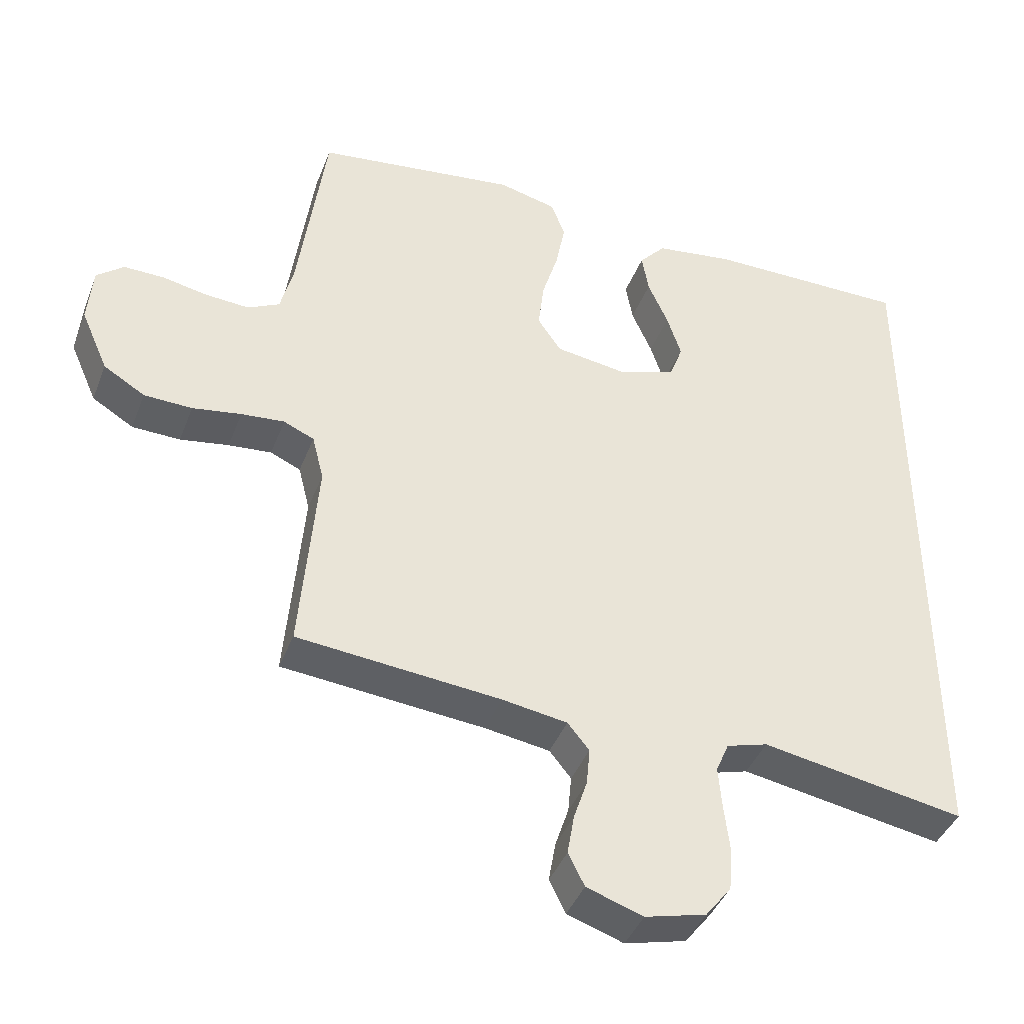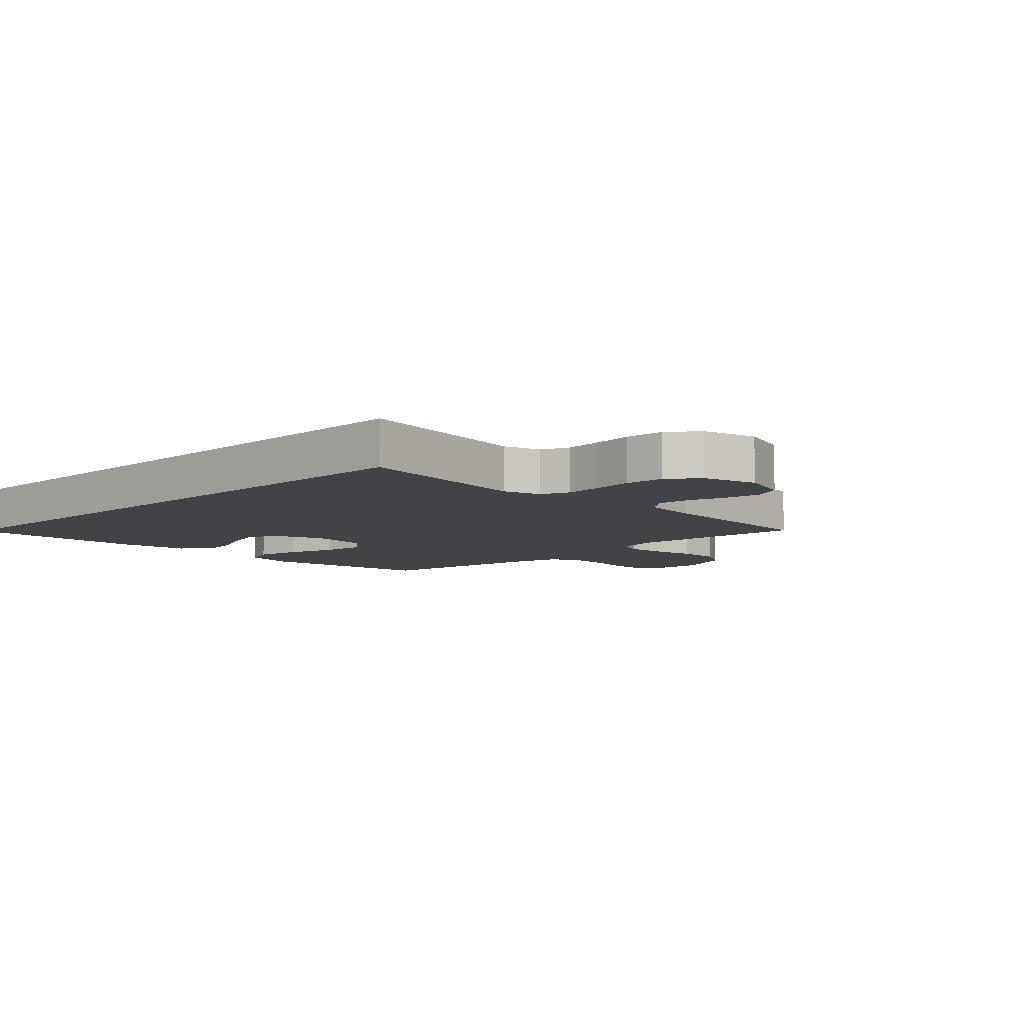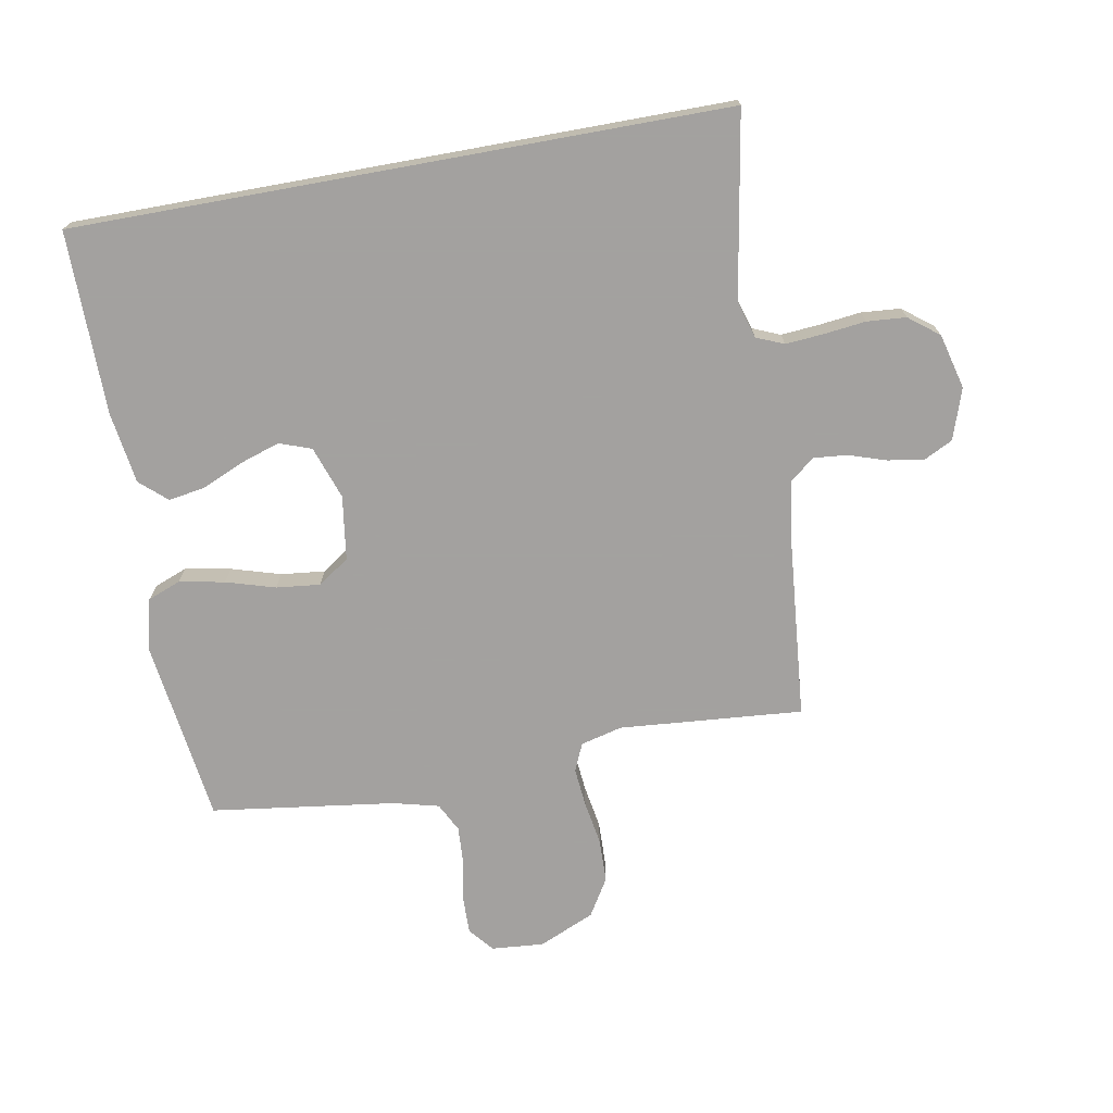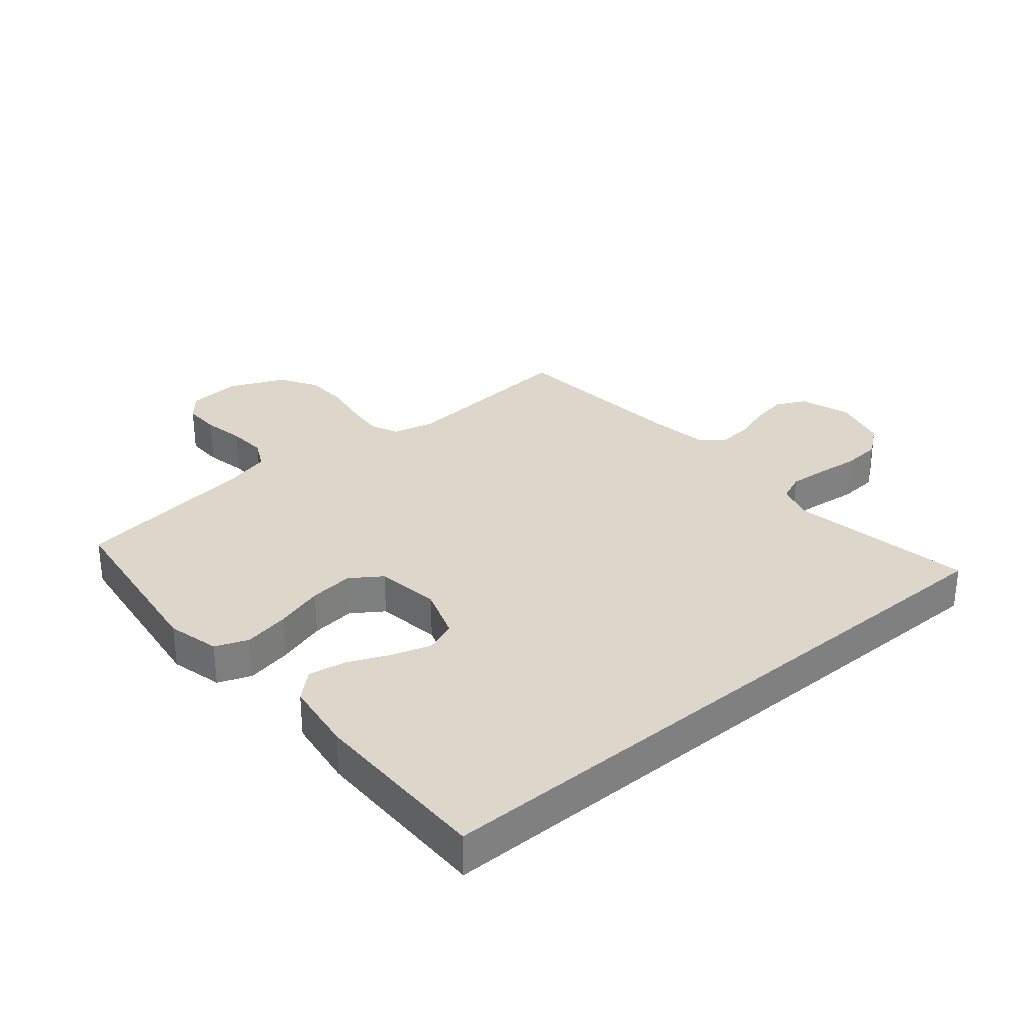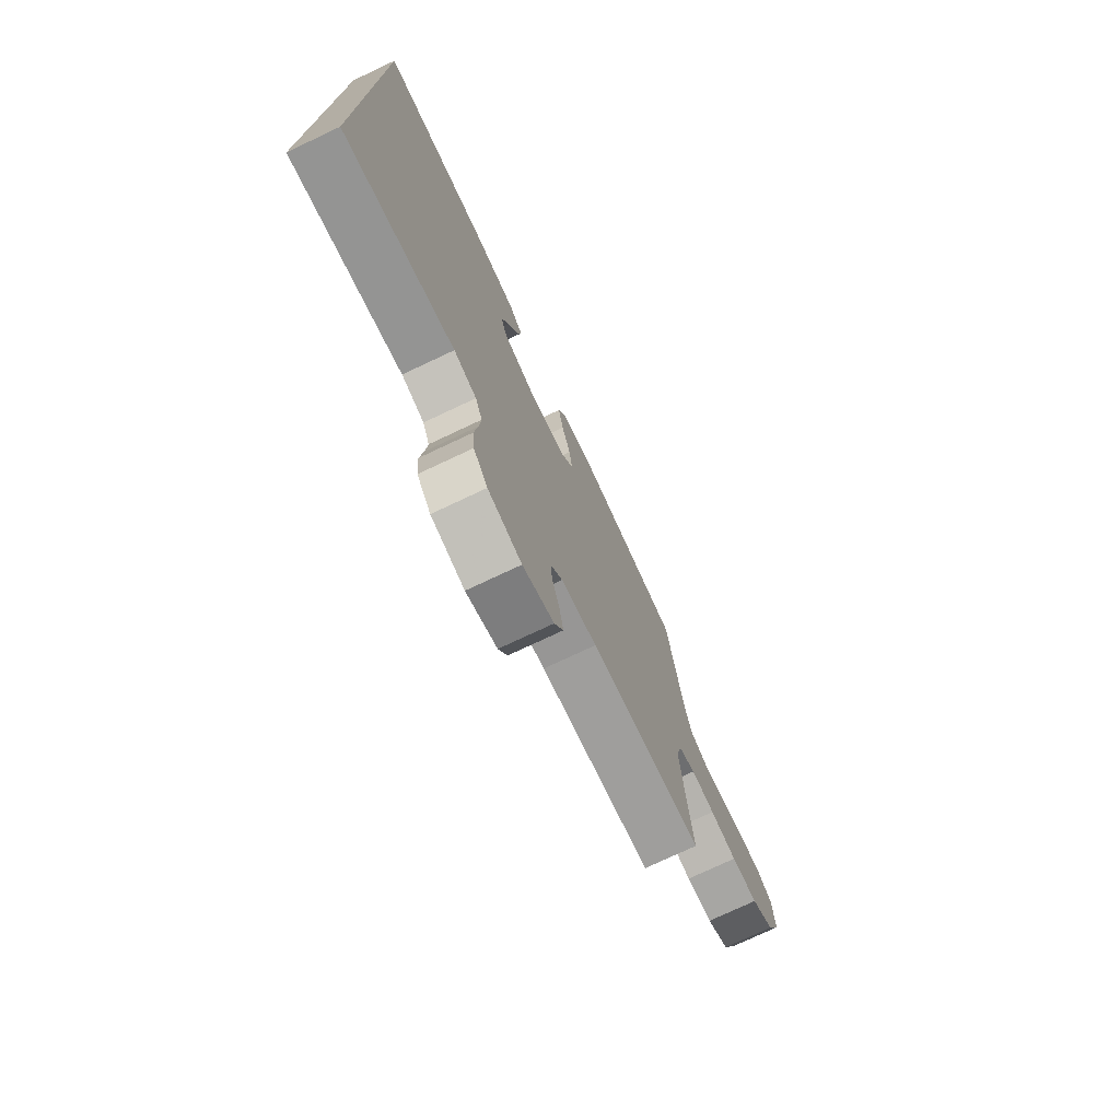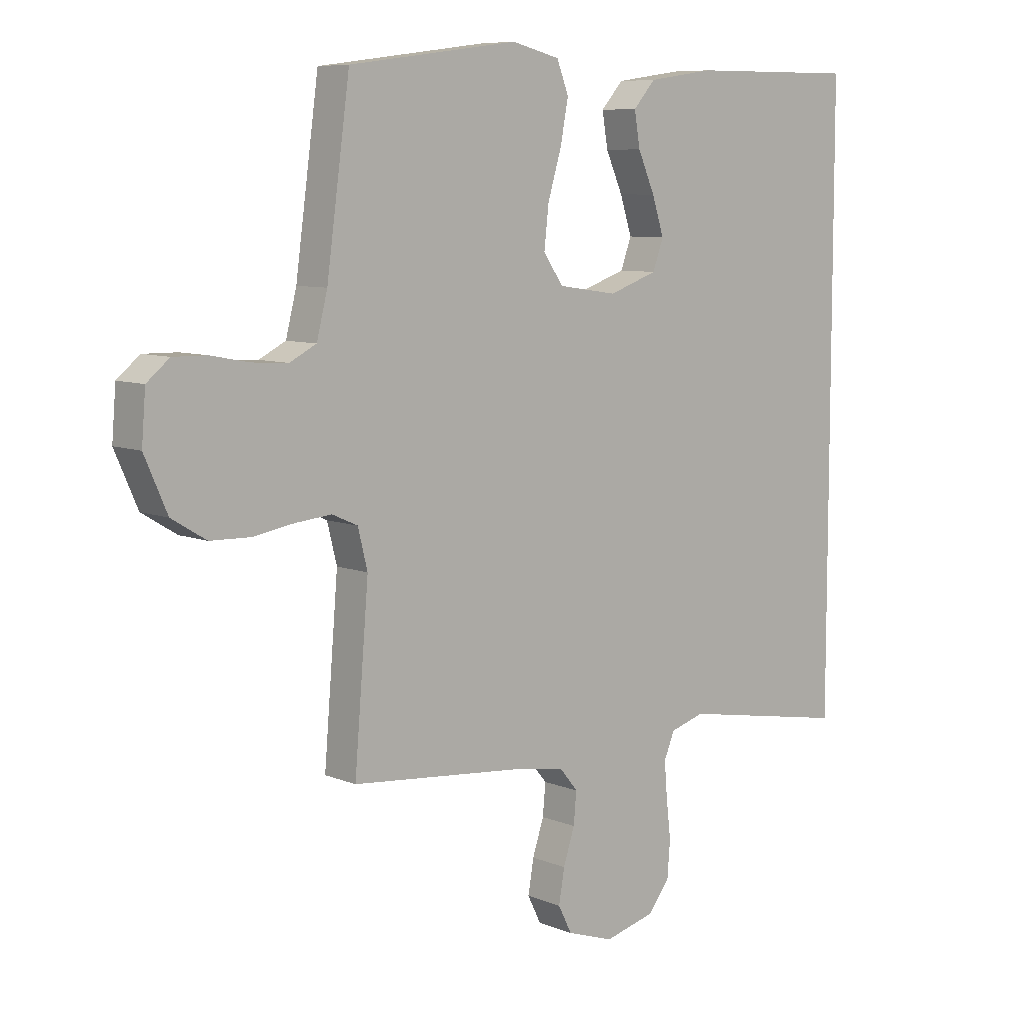
<metadata>
{"format":"obj","ext":"obj","renderer":"f3d","projection":"perspective","resolution":1024,"background":"white","views":[{"elev":-41.5,"azim":-20.2,"up":"+Z"},{"elev":-7.4,"azim":135.1,"up":"+Y"},{"elev":-72.3,"azim":100.3,"up":"+Y"},{"elev":30.8,"azim":49.8,"up":"+Y"},{"elev":-75.6,"azim":115.2,"up":"+Z"},{"elev":8.0,"azim":-41.8,"up":"+Z"}]}
</metadata>
<code>
v -0.5 0.07 -0.5
v -0.475 0.07 -0.2
v -0.492 0.07 -0.132
v -0.537 0.07 -0.112
v -0.601 0.07 -0.118
v -0.673 0.07 -0.13
v -0.744 0.07 -0.128
v -0.805 0.07 -0.091
v -0.845 0.07 0
v -0.838 0.07 0.086
v -0.798 0.07 0.119
v -0.738 0.07 0.118
v -0.671 0.07 0.105
v -0.607 0.07 0.101
v -0.56 0.07 0.125
v -0.541 0.07 0.2
v -0.5 0.07 0.5
v -0.2 0.07 0.54
v -0.115 0.07 0.519
v -0.094 0.07 0.465
v -0.108 0.07 0.391
v -0.132 0.07 0.311
v -0.14 0.07 0.239
v -0.105 0.07 0.188
v 0 0.07 0.173
v 0.086 0.07 0.203
v 0.105 0.07 0.255
v 0.084 0.07 0.32
v 0.054 0.07 0.388
v 0.044 0.07 0.448
v 0.083 0.07 0.492
v 0.2 0.07 0.509
v 0.5 0.07 0.511
v 0.5 0.07 -0.555
v 0.2 0.07 -0.503
v 0.139 0.07 -0.521
v 0.12 0.07 -0.566
v 0.125 0.07 -0.628
v 0.133 0.07 -0.697
v 0.128 0.07 -0.761
v 0.09 0.07 -0.81
v 0 0.07 -0.833
v -0.083 0.07 -0.805
v -0.107 0.07 -0.757
v -0.097 0.07 -0.698
v -0.077 0.07 -0.637
v -0.072 0.07 -0.582
v -0.104 0.07 -0.543
v -0.2 0.07 -0.528
v -0.5 0 -0.5
v -0.475 0 -0.2
v -0.492 0 -0.132
v -0.537 0 -0.112
v -0.601 0 -0.118
v -0.673 0 -0.13
v -0.744 0 -0.128
v -0.805 0 -0.091
v -0.845 0 0
v -0.838 0 0.086
v -0.798 0 0.119
v -0.738 0 0.118
v -0.671 0 0.105
v -0.607 0 0.101
v -0.56 0 0.125
v -0.541 0 0.2
v -0.5 0 0.5
v -0.2 0 0.54
v -0.115 0 0.519
v -0.094 0 0.465
v -0.108 0 0.391
v -0.132 0 0.311
v -0.14 0 0.239
v -0.105 0 0.188
v 0 0 0.173
v 0.086 0 0.203
v 0.105 0 0.255
v 0.084 0 0.32
v 0.054 0 0.388
v 0.044 0 0.448
v 0.083 0 0.492
v 0.2 0 0.509
v 0.5 0 0.511
v 0.5 0 -0.555
v 0.2 0 -0.503
v 0.139 0 -0.521
v 0.12 0 -0.566
v 0.125 0 -0.628
v 0.133 0 -0.697
v 0.128 0 -0.761
v 0.09 0 -0.81
v 0 0 -0.833
v -0.083 0 -0.805
v -0.107 0 -0.757
v -0.097 0 -0.698
v -0.077 0 -0.637
v -0.072 0 -0.582
v -0.104 0 -0.543
v -0.2 0 -0.528
f 43 44 45 46
f 43 46 47
f 42 43 47
f 41 42 47
f 38 39 40 41
f 37 38 41 47
f 36 37 47 48
f 32 33 34 35
f 28 29 30 31
f 27 28 31 32
f 26 27 32 35
f 19 20 21 22
f 19 22 23
f 16 17 18 19
f 15 16 19 23
f 14 15 23 24
f 10 11 12 13
f 10 13 14
f 9 10 14
f 5 6 7 8
f 4 5 8 9
f 49 1 2
f 49 2 3
f 48 49 3
f 36 48 3
f 25 26 35 36
f 25 36 3
f 24 25 3 4
f 4 9 14 24
f 95 94 93 92
f 96 95 92
f 96 92 91
f 96 91 90
f 90 89 88 87
f 96 90 87 86
f 97 96 86 85
f 84 83 82 81
f 80 79 78 77
f 81 80 77 76
f 84 81 76 75
f 71 70 69 68
f 72 71 68
f 68 67 66 65
f 72 68 65 64
f 73 72 64 63
f 62 61 60 59
f 63 62 59
f 63 59 58
f 57 56 55 54
f 58 57 54 53
f 51 50 98
f 52 51 98
f 52 98 97
f 52 97 85
f 85 84 75 74
f 52 85 74
f 53 52 74 73
f 73 63 58 53
f 1 50 51 2
f 2 51 52 3
f 3 52 53 4
f 4 53 54 5
f 5 54 55 6
f 6 55 56 7
f 7 56 57 8
f 8 57 58 9
f 9 58 59 10
f 10 59 60 11
f 11 60 61 12
f 12 61 62 13
f 13 62 63 14
f 14 63 64 15
f 15 64 65 16
f 16 65 66 17
f 17 66 67 18
f 18 67 68 19
f 19 68 69 20
f 20 69 70 21
f 21 70 71 22
f 22 71 72 23
f 23 72 73 24
f 24 73 74 25
f 25 74 75 26
f 26 75 76 27
f 27 76 77 28
f 28 77 78 29
f 29 78 79 30
f 30 79 80 31
f 31 80 81 32
f 32 81 82 33
f 33 82 83 34
f 34 83 84 35
f 35 84 85 36
f 36 85 86 37
f 37 86 87 38
f 38 87 88 39
f 39 88 89 40
f 40 89 90 41
f 41 90 91 42
f 42 91 92 43
f 43 92 93 44
f 44 93 94 45
f 45 94 95 46
f 46 95 96 47
f 47 96 97 48
f 48 97 98 49
f 49 98 50 1

</code>
